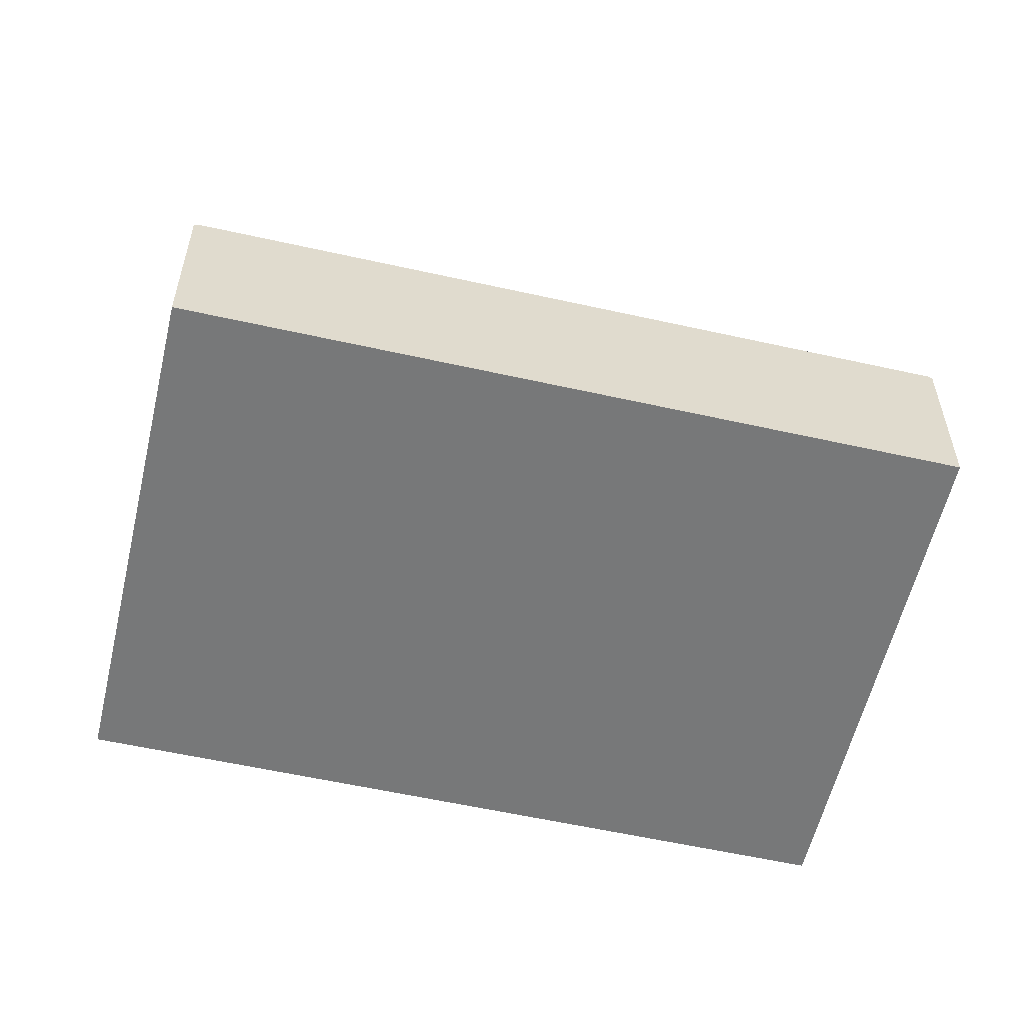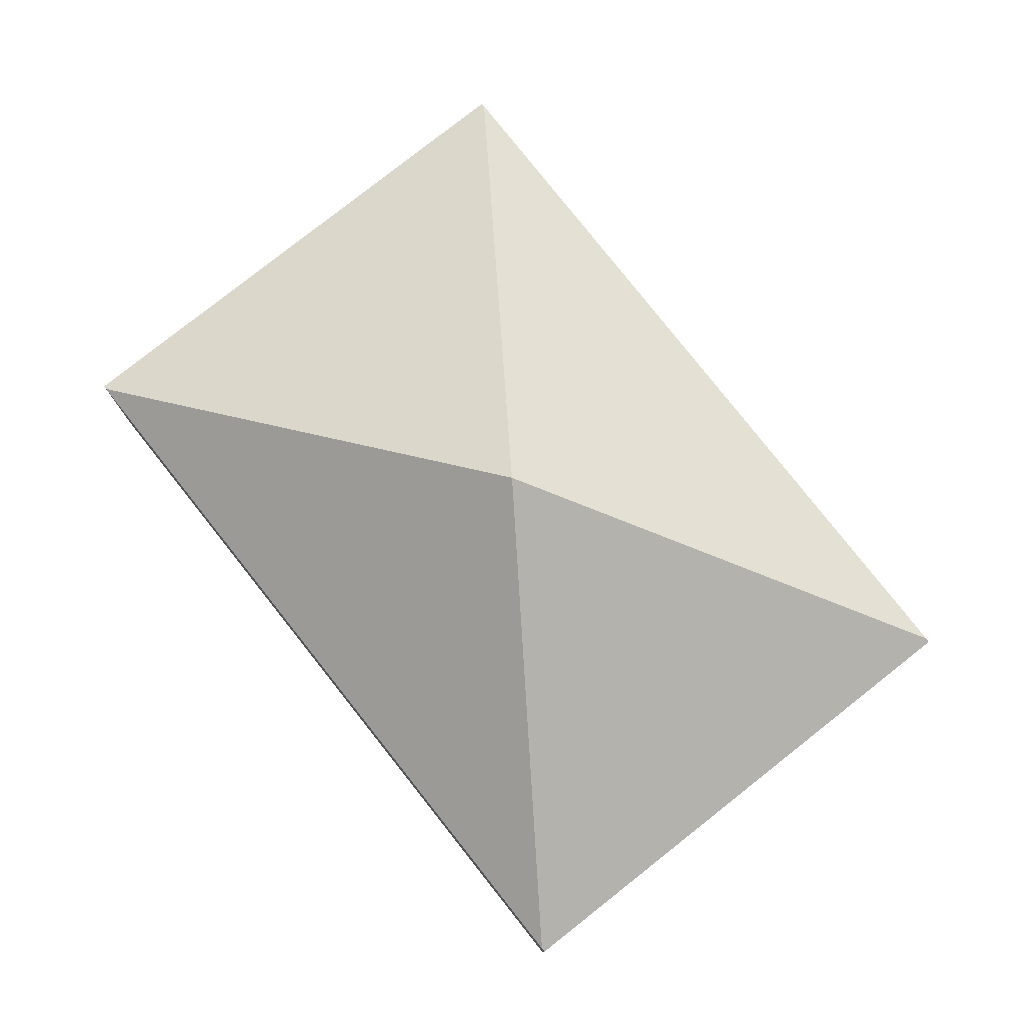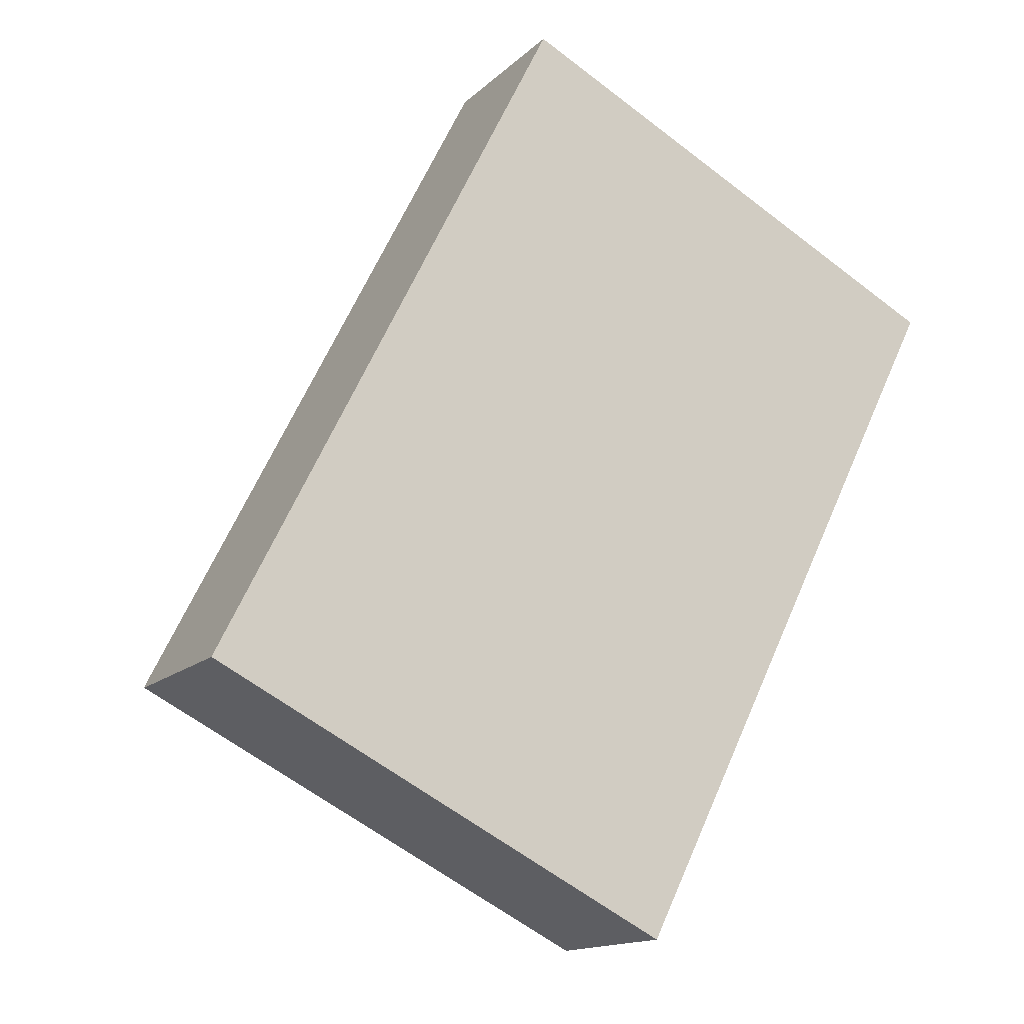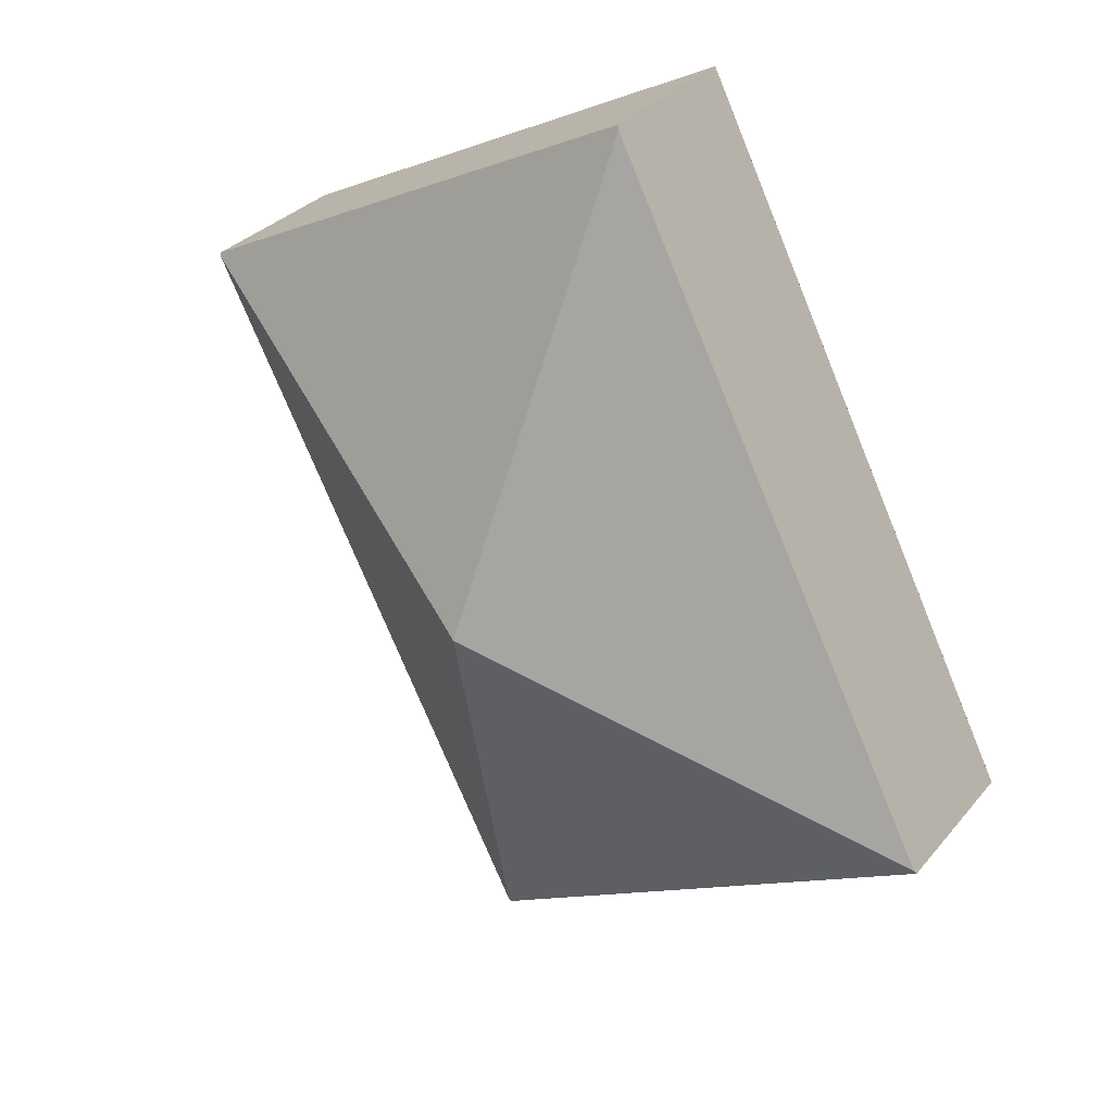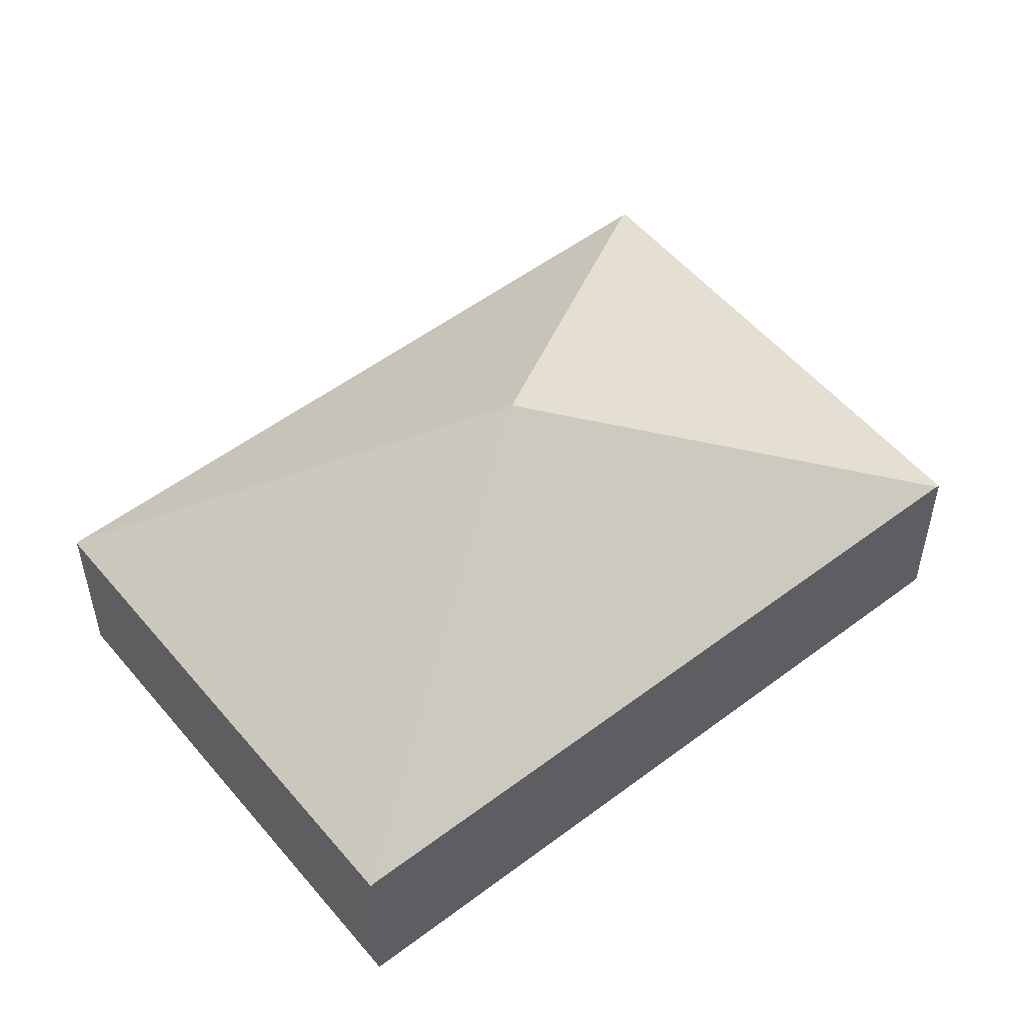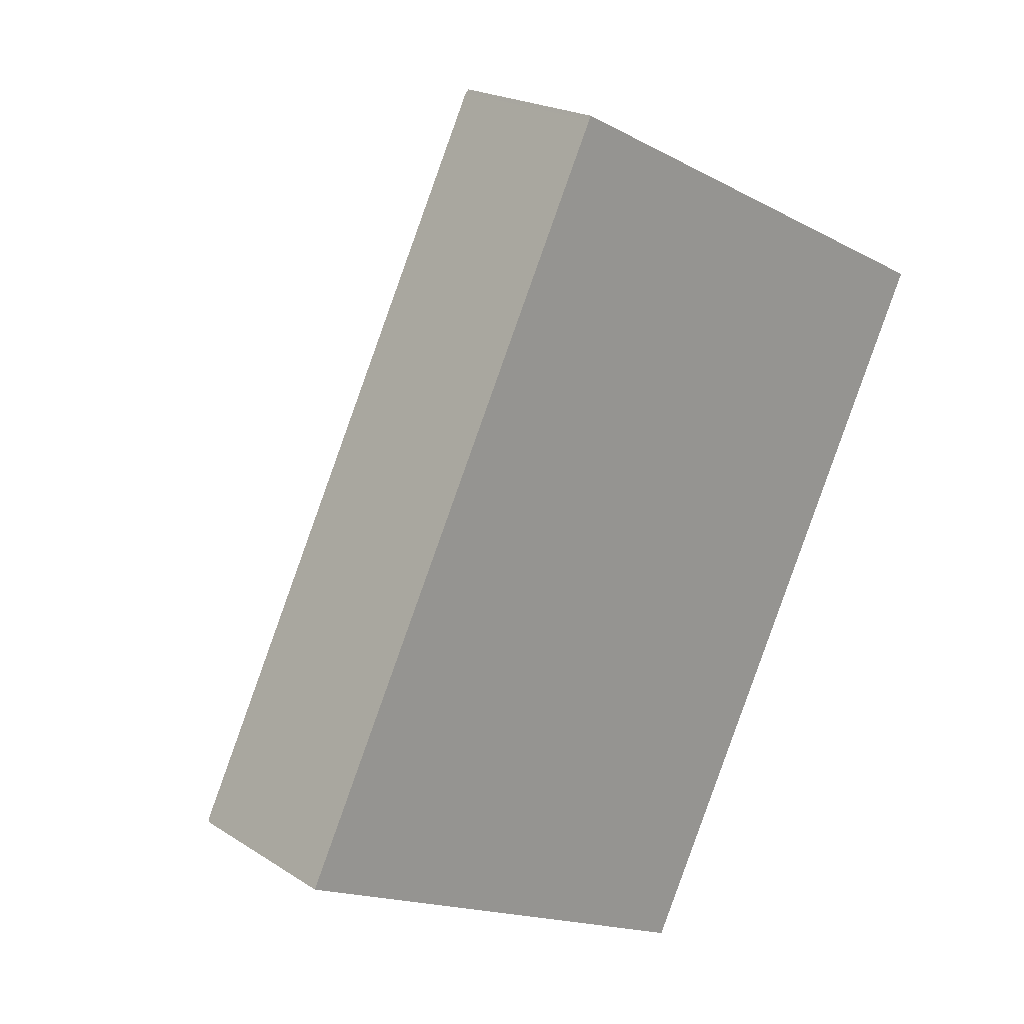
<metadata>
{"format":"obj","ext":"obj","renderer":"f3d","projection":"perspective","resolution":1024,"background":"white","views":[{"elev":-57.3,"azim":103.5,"up":"+Y"},{"elev":79.1,"azim":168.3,"up":"+Y"},{"elev":-14.7,"azim":-28.6,"up":"+Z"},{"elev":31.0,"azim":-147.7,"up":"+Z"},{"elev":53.3,"azim":77.7,"up":"+Y"},{"elev":20.9,"azim":-41.3,"up":"+Z"}]}
</metadata>
<code>
v  4.283 3.805 2.396
v  8.566 1.853 4.792
v  8.546 1.875 4.751
v  3.639 1.853 7.261
v  3.619 1.875 7.22
v  4.948 1.875 -2.428
v  0 1.853 1.135e-16
v  4.927 1.853 -2.469
v  0.021 1.875 0.041
v  0 0 0
v  3.619 -4.421e-16 7.22
v  0.021 -2.511e-18 0.041
v  3.639 -4.446e-16 7.261
v  8.566 -2.934e-16 4.792
v  4.948 1.487e-16 -2.428
v  8.546 -2.909e-16 4.751
v  4.927 1.512e-16 -2.469
g defaultobject
f 1 2 3
f 2 1 4
f 4 1 5
f 3 6 1
f 7 6 8
f 6 7 1
f 1 7 9
f 9 5 1
f 7 5 9
f 5 7 10
f 5 10 11
f 11 10 12
f 11 4 5
f 4 11 13
f 13 2 4
f 2 13 14
f 2 6 3
f 6 2 14
f 6 14 15
f 15 14 16
f 15 8 6
f 8 15 17
f 17 7 8
f 7 17 10
f 11 14 13
f 14 11 12
f 14 12 16
f 16 12 15
f 15 12 10
f 15 10 17

</code>
